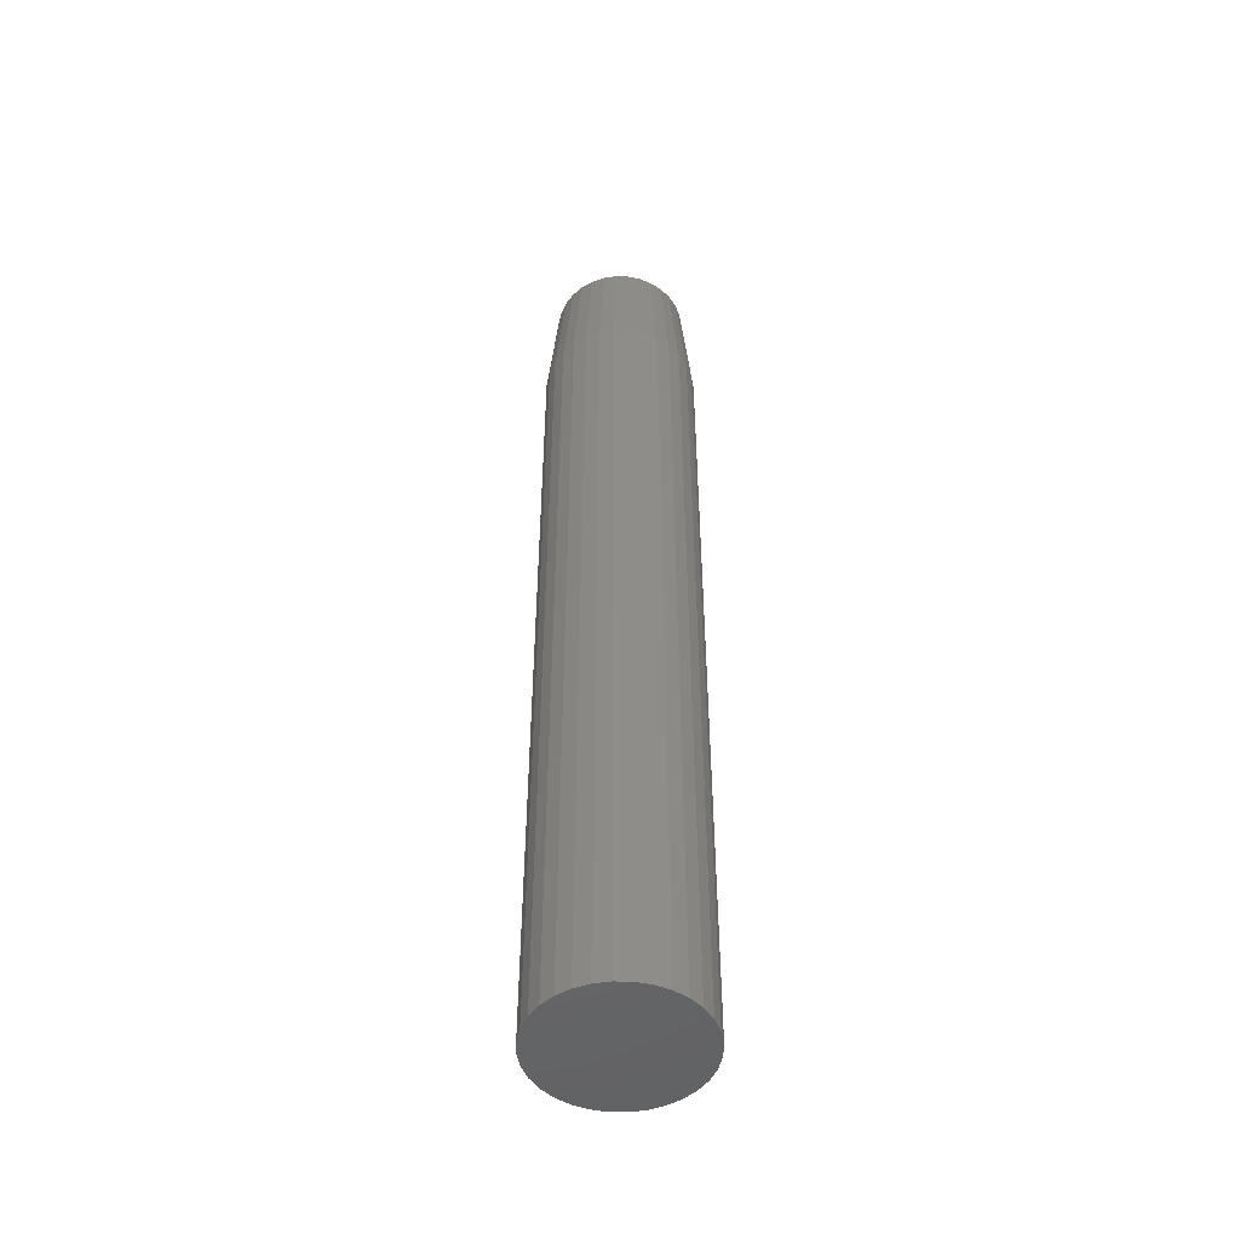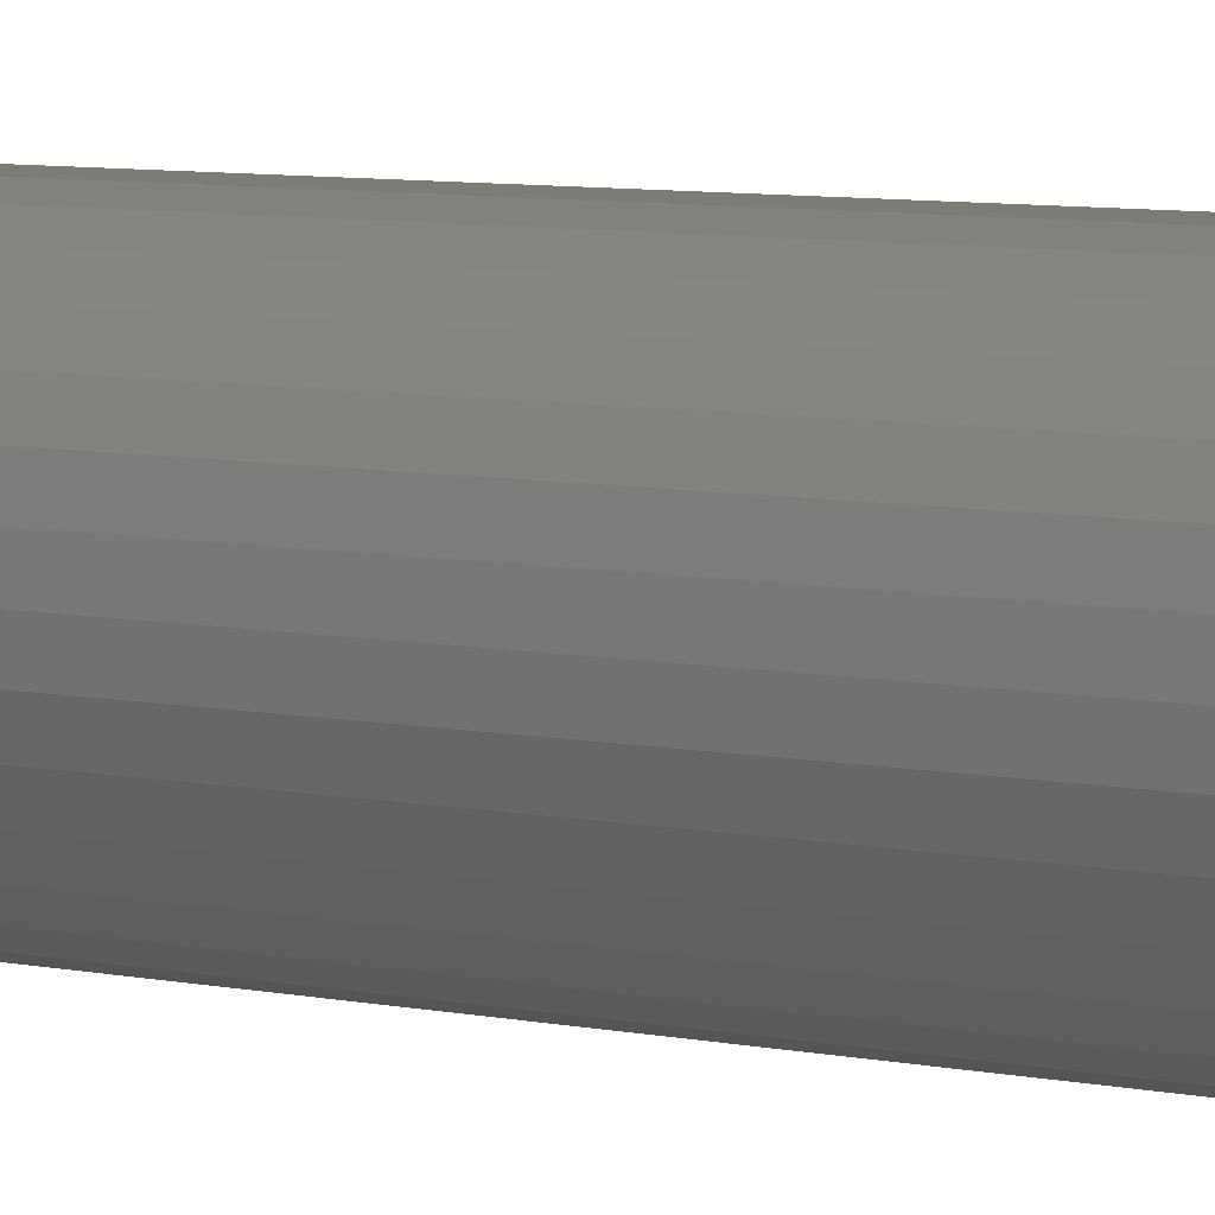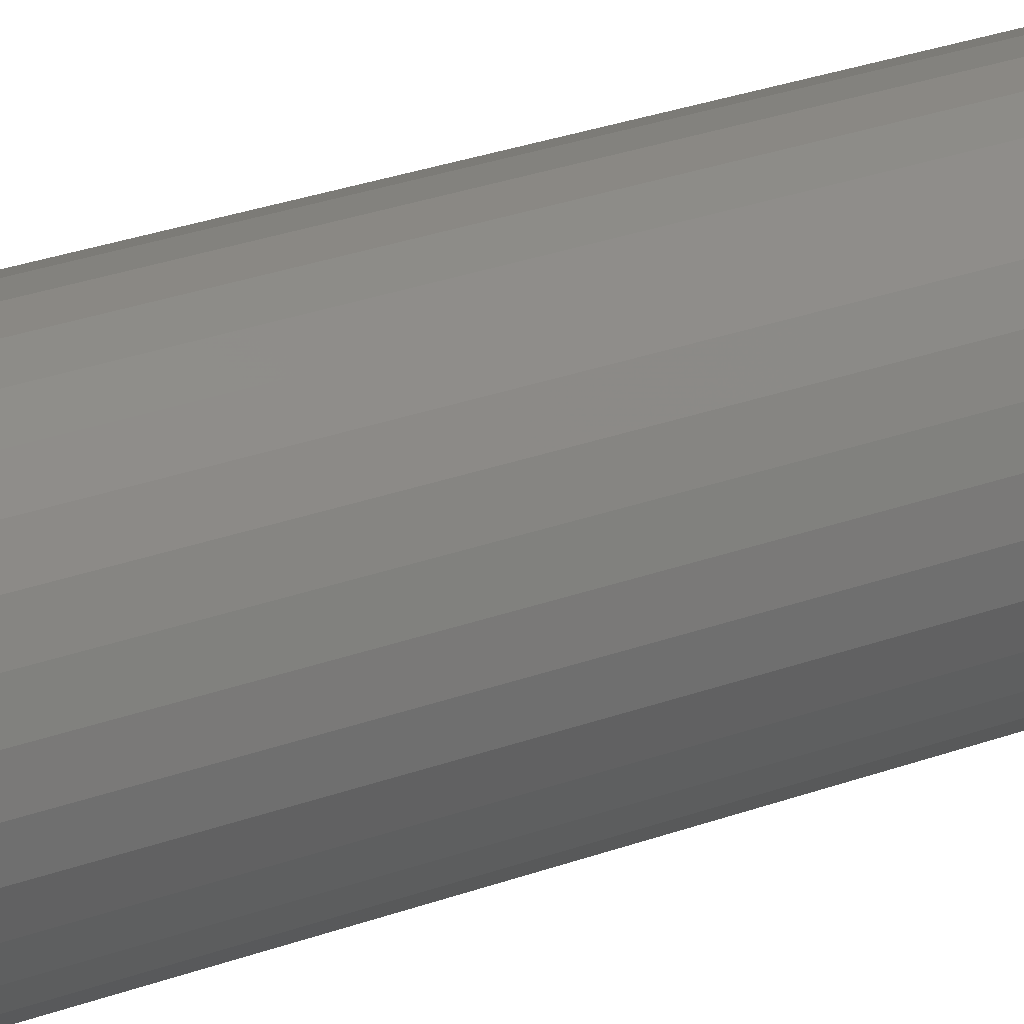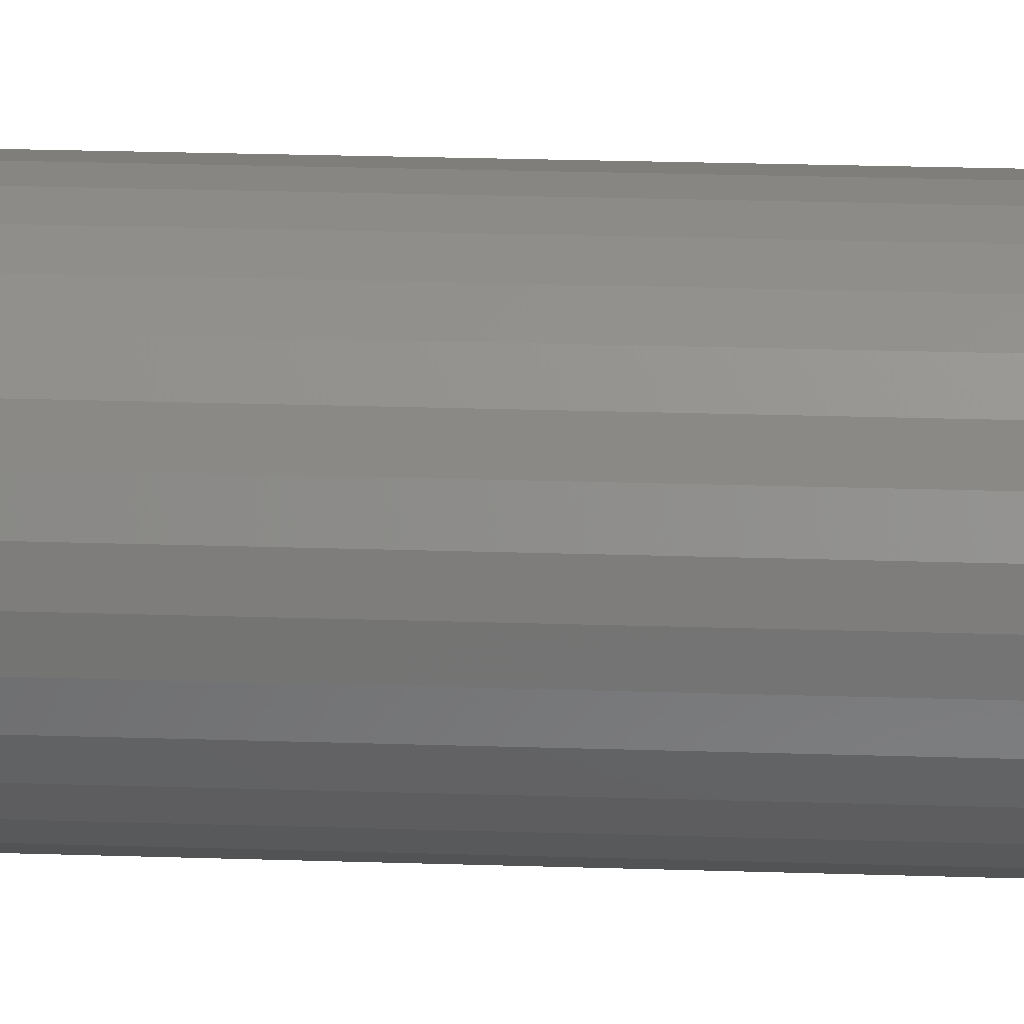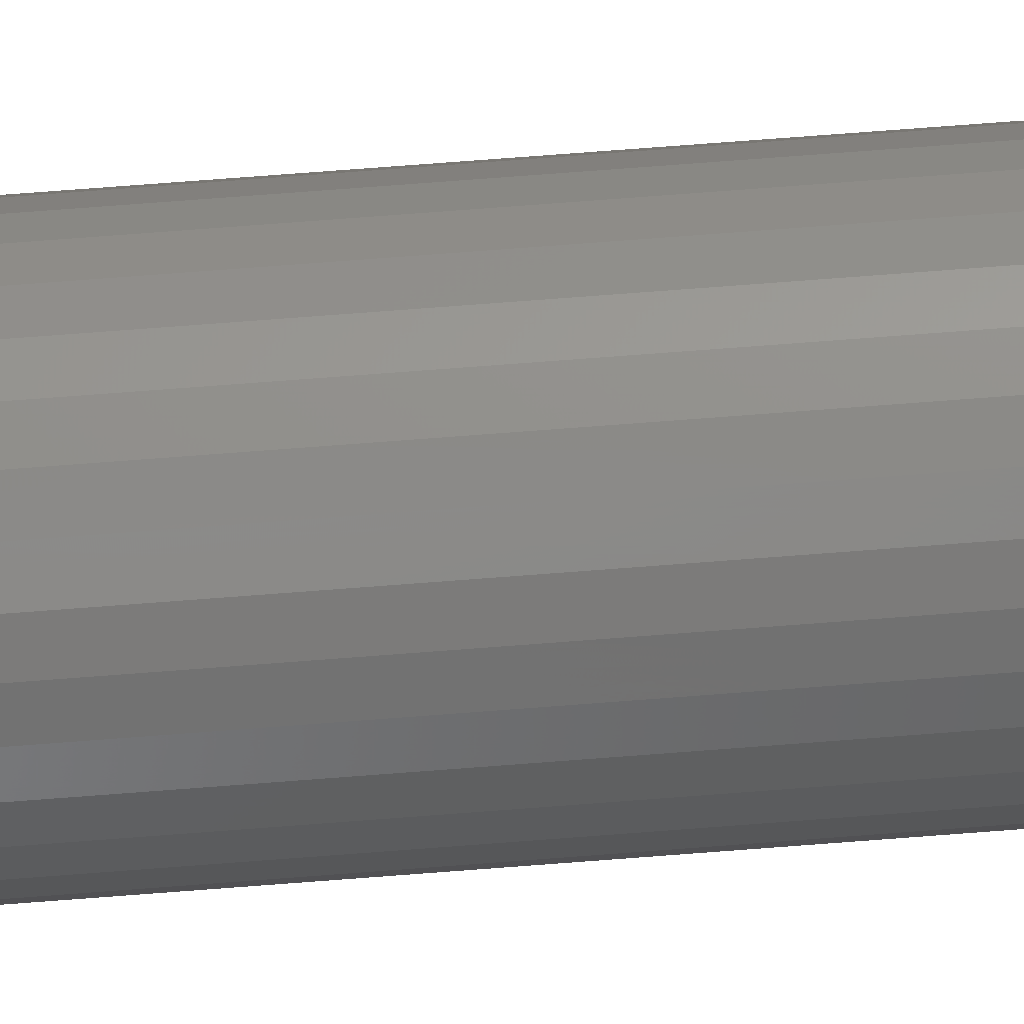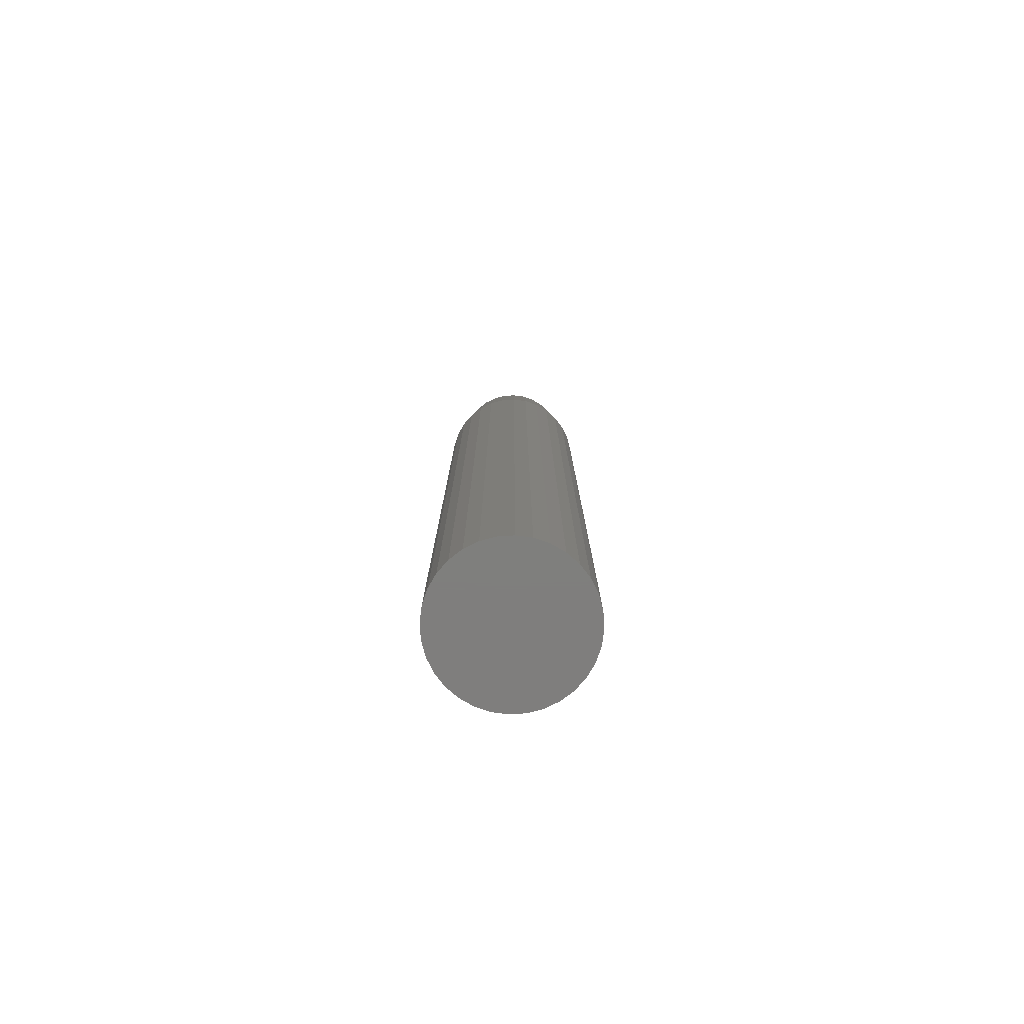
<metadata>
{"format":"stl","ext":"stl","renderer":"f3d","projection":"perspective","resolution":1024,"background":"white","views":[{"elev":-49.5,"azim":-18.2,"up":"+Y"},{"elev":4.8,"azim":132.1,"up":"+Z"},{"elev":22.0,"azim":-125.1,"up":"+Z"},{"elev":17.5,"azim":-85.8,"up":"+Z"},{"elev":77.5,"azim":-94.3,"up":"+Z"},{"elev":-78.8,"azim":-1.9,"up":"+Y"}]}
</metadata>
<code>
# stl→obj: 96 verts, 188 faces
v -0.01515 2.469e-18 0.04749
v -0.005504 3.071e-18 0.05041
v 0.004523 3.698e-18 0.0514
v 0.01455 4.324e-18 0.05041
v 0.02419 4.926e-18 0.04749
v -0.02403 1.914e-18 0.04274
v 0.03308 5.481e-18 0.04274
v -0.03182 1.428e-18 0.03634
v 0.04087 5.967e-18 0.03634
v -0.03821 1.029e-18 0.02856
v 0.04726 6.367e-18 0.02856
v -0.04296 7.322e-19 0.01967
v 0.05201 6.663e-18 0.01967
v -0.04589 5.496e-19 0.01003
v 0.05493 6.846e-18 0.01003
v 0.05201 6.663e-18 -0.01967
v -0.04296 7.322e-19 -0.01967
v 0.05493 6.846e-18 -0.01003
v -0.03821 1.029e-18 -0.02856
v 0.04726 6.367e-18 -0.02856
v -0.03182 1.428e-18 -0.03634
v 0.04087 5.967e-18 -0.03634
v -0.02403 1.914e-18 -0.04274
v 0.03308 5.481e-18 -0.04274
v -0.01515 2.469e-18 -0.04749
v 0.02419 4.926e-18 -0.04749
v -0.005504 3.071e-18 -0.05041
v 0.004523 3.698e-18 -0.0514
v 0.01455 4.324e-18 -0.05041
v -0.04589 5.496e-19 -0.01003
v -0.04688 4.879e-19 -9.391e-10
v 0.05592 6.908e-18 -4.474e-17
v 0.06373 -0.09375 -3.626e-17
v 0.06373 -0.75 -2.175e-17
v 0.0626 -0.09375 -0.01155
v 0.0626 -0.75 -0.01155
v 0.05923 -0.09375 -0.02266
v 0.05923 -0.75 -0.02266
v 0.05375 -0.09375 -0.0329
v 0.05375 -0.75 -0.0329
v 0.04639 -0.09375 -0.04187
v 0.04639 -0.75 -0.04187
v 0.03742 -0.09375 -0.04923
v 0.03742 -0.75 -0.04923
v 0.02718 -0.09375 -0.0547
v 0.02718 -0.75 -0.0547
v 0.01607 -0.09375 -0.05807
v 0.01607 -0.75 -0.05807
v 0.004523 -0.09375 -0.05921
v 0.004523 -0.75 -0.05921
v -0.007028 -0.09375 -0.05807
v -0.007028 -0.75 -0.05807
v -0.01814 -0.09375 -0.0547
v -0.01814 -0.75 -0.0547
v -0.02837 -0.09375 -0.04923
v -0.02837 -0.75 -0.04923
v -0.03735 -0.09375 -0.04187
v -0.03735 -0.75 -0.04187
v -0.04471 -0.09375 -0.0329
v -0.04471 -0.75 -0.0329
v -0.05018 -0.09375 -0.02266
v -0.05018 -0.75 -0.02266
v -0.05355 -0.09375 -0.01155
v -0.05355 -0.75 -0.01155
v -0.05469 -0.09375 -8.343e-17
v -0.05469 -0.75 -8.343e-17
v -0.05355 -0.09375 0.01155
v -0.05355 -0.75 0.01155
v -0.05018 -0.09375 0.02266
v -0.05018 -0.75 0.02266
v -0.04471 -0.09375 0.0329
v -0.04471 -0.75 0.0329
v -0.03735 -0.09375 0.04187
v -0.03735 -0.75 0.04187
v -0.02837 -0.09375 0.04923
v -0.02837 -0.75 0.04923
v -0.01814 -0.09375 0.0547
v -0.01814 -0.75 0.0547
v -0.007028 -0.09375 0.05807
v -0.007028 -0.75 0.05807
v 0.004523 -0.09375 0.05921
v 0.004523 -0.75 0.05921
v 0.01607 -0.09375 0.05807
v 0.01607 -0.75 0.05807
v 0.02718 -0.09375 0.0547
v 0.02718 -0.75 0.0547
v 0.03742 -0.09375 0.04923
v 0.03742 -0.75 0.04923
v 0.04639 -0.09375 0.04187
v 0.04639 -0.75 0.04187
v 0.05375 -0.09375 0.0329
v 0.05375 -0.75 0.0329
v 0.05923 -0.09375 0.02266
v 0.05923 -0.75 0.02266
v 0.0626 -0.09375 0.01155
v 0.0626 -0.75 0.01155
f 1 2 3
f 1 3 4
f 5 1 4
f 6 1 5
f 7 6 5
f 8 6 7
f 9 8 7
f 10 8 9
f 11 10 9
f 12 10 11
f 13 12 11
f 14 12 13
f 15 14 13
f 16 17 18
f 19 17 16
f 20 19 16
f 21 19 20
f 22 21 20
f 23 21 22
f 24 23 22
f 25 23 24
f 26 25 24
f 27 25 26
f 28 27 26
f 29 28 26
f 17 30 18
f 18 30 31
f 18 31 32
f 32 31 14
f 32 14 15
f 33 34 35
f 35 34 36
f 35 36 37
f 37 36 38
f 37 38 39
f 39 38 40
f 39 40 41
f 41 40 42
f 41 42 43
f 43 42 44
f 43 44 45
f 45 44 46
f 45 46 47
f 47 46 48
f 47 48 49
f 49 48 50
f 49 50 51
f 51 50 52
f 51 52 53
f 53 52 54
f 53 54 55
f 55 54 56
f 55 56 57
f 57 56 58
f 57 58 59
f 59 58 60
f 59 60 61
f 61 60 62
f 61 62 63
f 63 62 64
f 63 64 65
f 65 64 66
f 65 66 67
f 67 66 68
f 67 68 69
f 69 68 70
f 69 70 71
f 71 70 72
f 71 72 73
f 73 72 74
f 73 74 75
f 75 74 76
f 75 76 77
f 77 76 78
f 77 78 79
f 79 78 80
f 79 80 81
f 81 80 82
f 81 82 83
f 83 82 84
f 83 84 85
f 85 84 86
f 85 86 87
f 87 86 88
f 87 88 89
f 89 88 90
f 89 90 91
f 91 90 92
f 91 92 93
f 93 92 94
f 93 94 95
f 95 94 96
f 95 96 33
f 33 96 34
f 33 32 95
f 95 32 15
f 95 15 93
f 93 15 13
f 93 13 91
f 91 13 11
f 91 11 89
f 89 11 9
f 89 9 87
f 87 9 7
f 87 7 85
f 85 7 5
f 85 5 83
f 83 5 4
f 83 4 81
f 81 4 3
f 81 3 79
f 79 3 2
f 79 2 77
f 77 2 1
f 77 1 75
f 75 1 6
f 75 6 73
f 73 6 8
f 73 8 71
f 71 8 10
f 71 10 69
f 69 10 12
f 69 12 67
f 67 12 14
f 67 14 65
f 65 14 31
f 65 31 63
f 63 31 30
f 63 30 61
f 61 30 17
f 61 17 59
f 59 17 19
f 59 19 57
f 57 19 21
f 57 21 55
f 55 21 23
f 55 23 53
f 53 23 25
f 53 25 51
f 51 25 27
f 51 27 49
f 49 27 28
f 49 28 47
f 47 28 29
f 47 29 45
f 45 29 26
f 45 26 43
f 43 26 24
f 43 24 41
f 41 24 22
f 41 22 39
f 39 22 20
f 39 20 37
f 37 20 16
f 37 16 35
f 35 16 18
f 35 18 33
f 33 18 32
f 80 84 82
f 84 80 78
f 84 78 86
f 86 78 76
f 86 76 88
f 88 76 74
f 88 74 90
f 90 74 72
f 90 72 92
f 92 72 70
f 92 70 94
f 38 60 40
f 40 60 58
f 40 58 42
f 42 58 56
f 42 56 44
f 44 56 54
f 44 54 46
f 46 54 52
f 46 52 48
f 48 52 50
f 94 70 96
f 96 70 68
f 96 68 34
f 34 68 66
f 34 66 36
f 36 66 64
f 36 64 38
f 38 64 62
f 38 62 60

</code>
